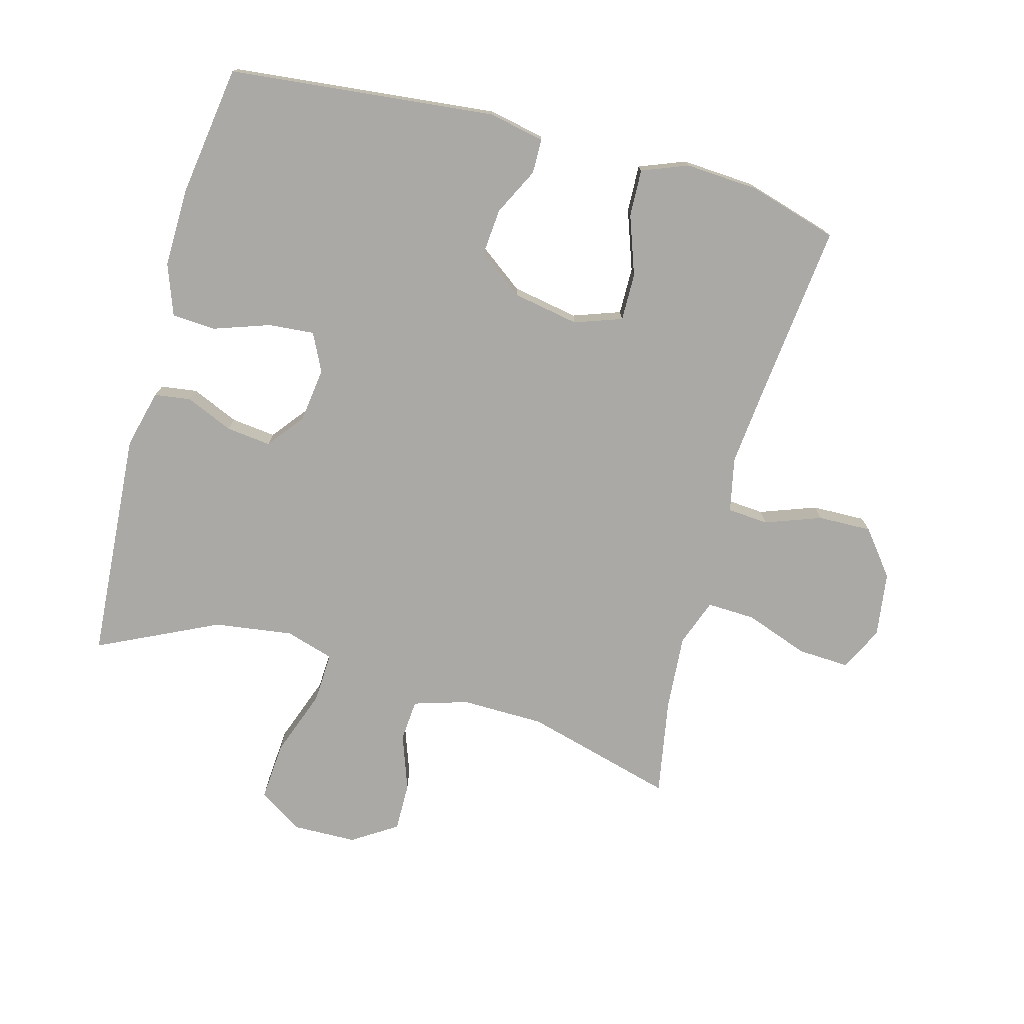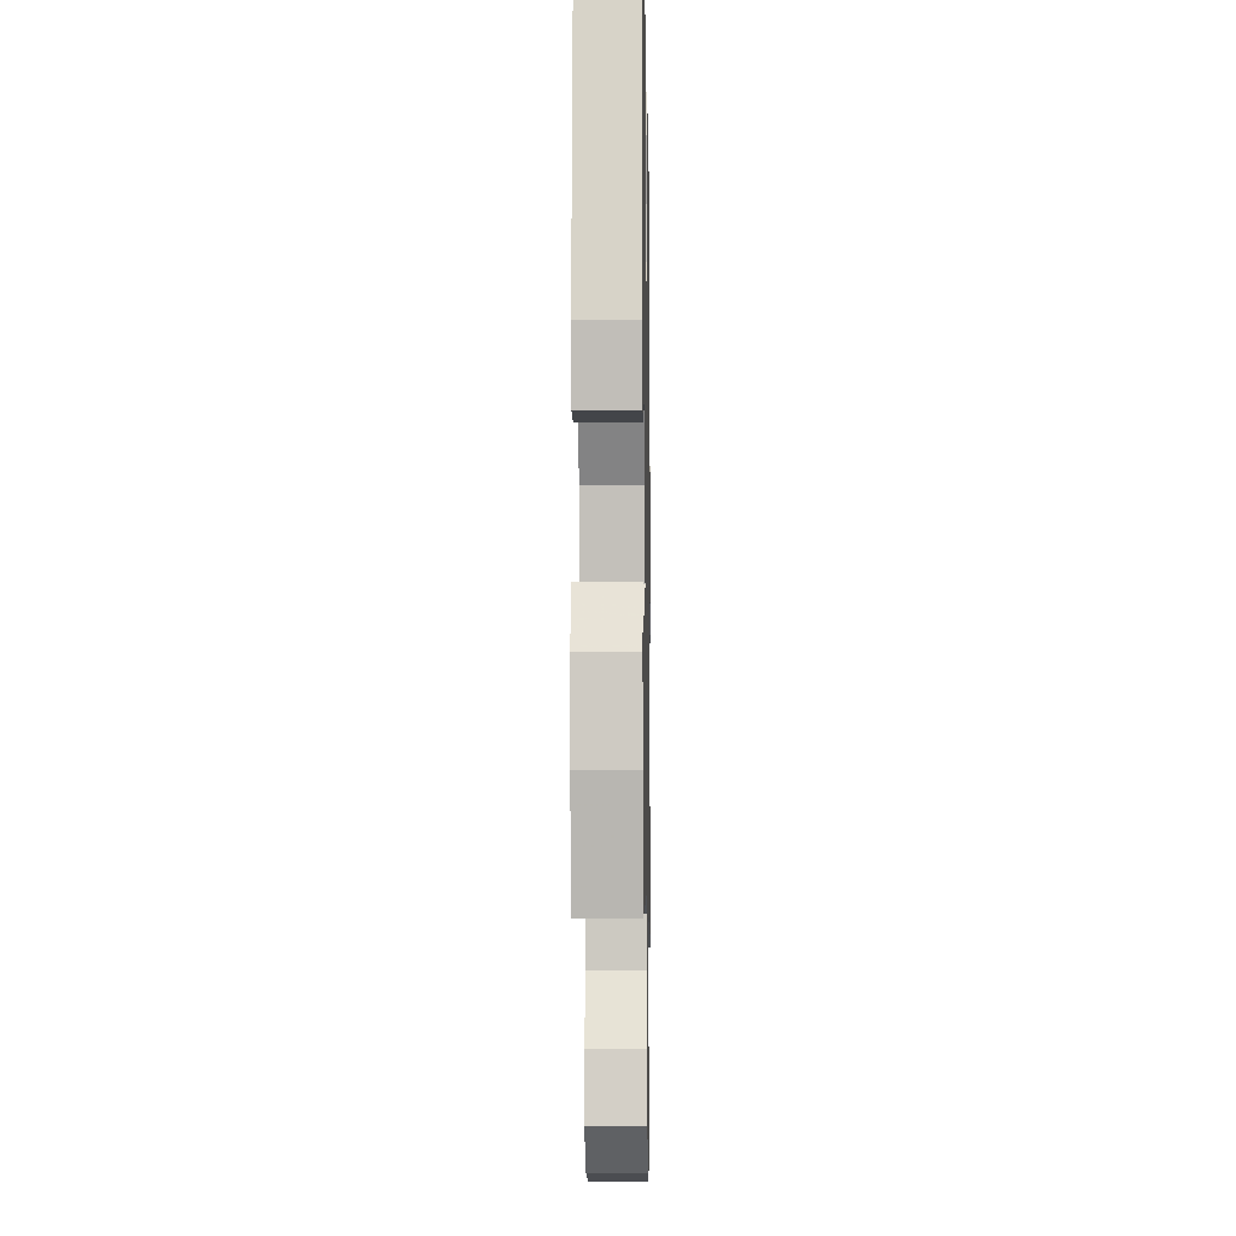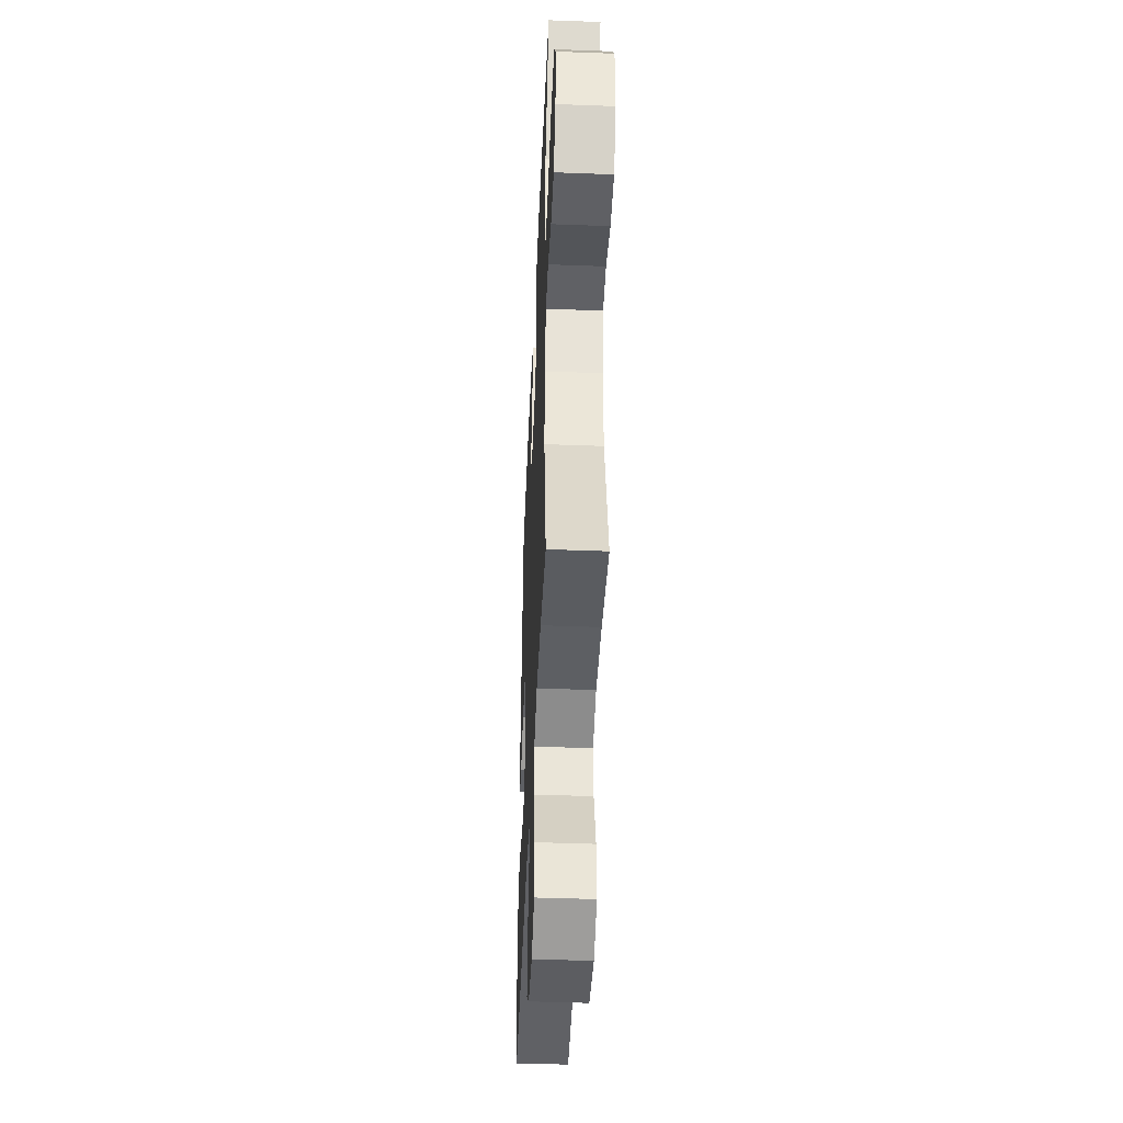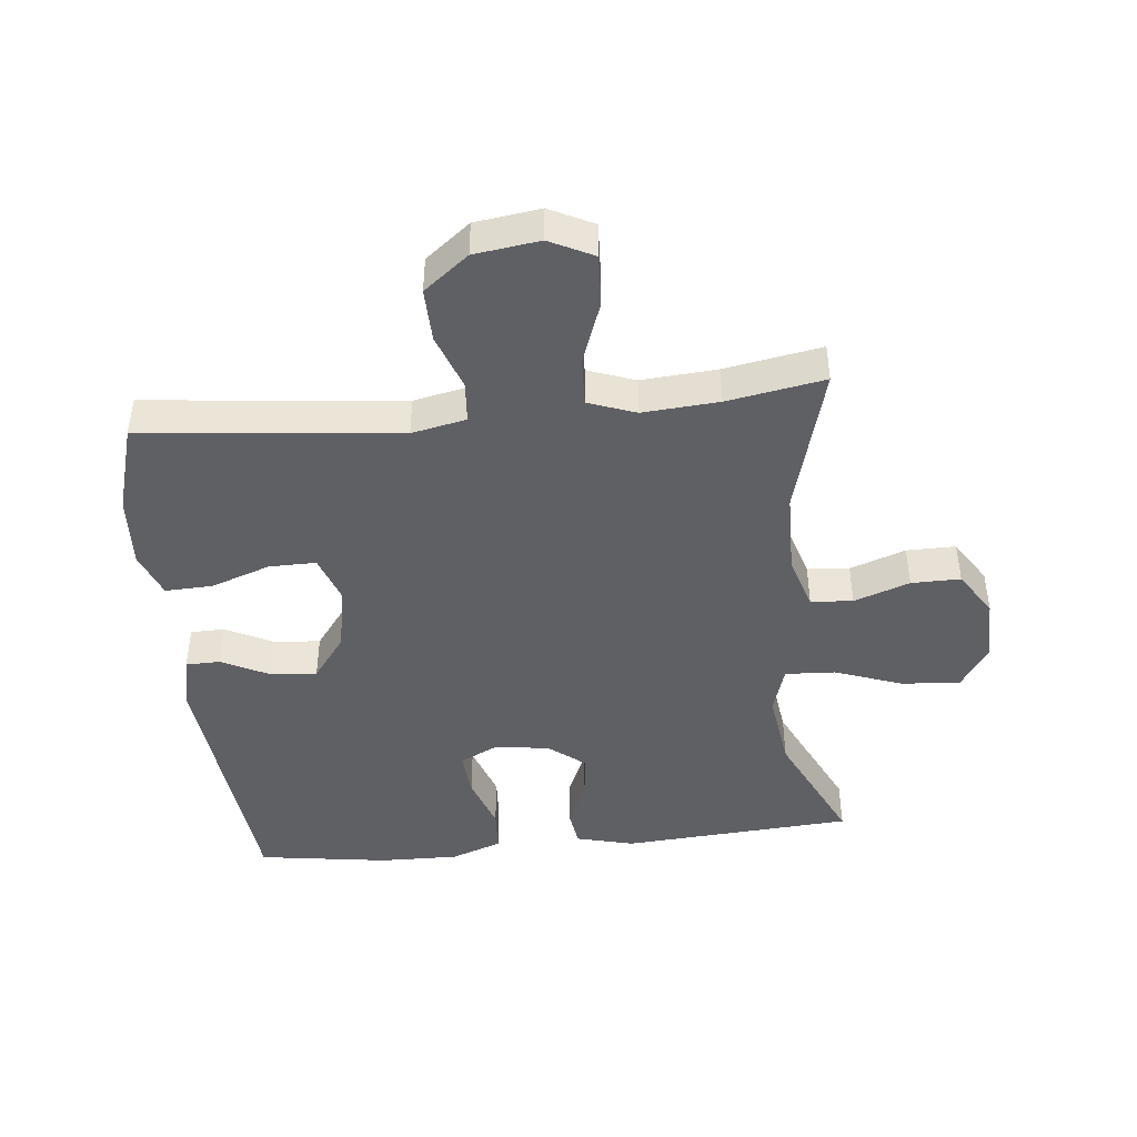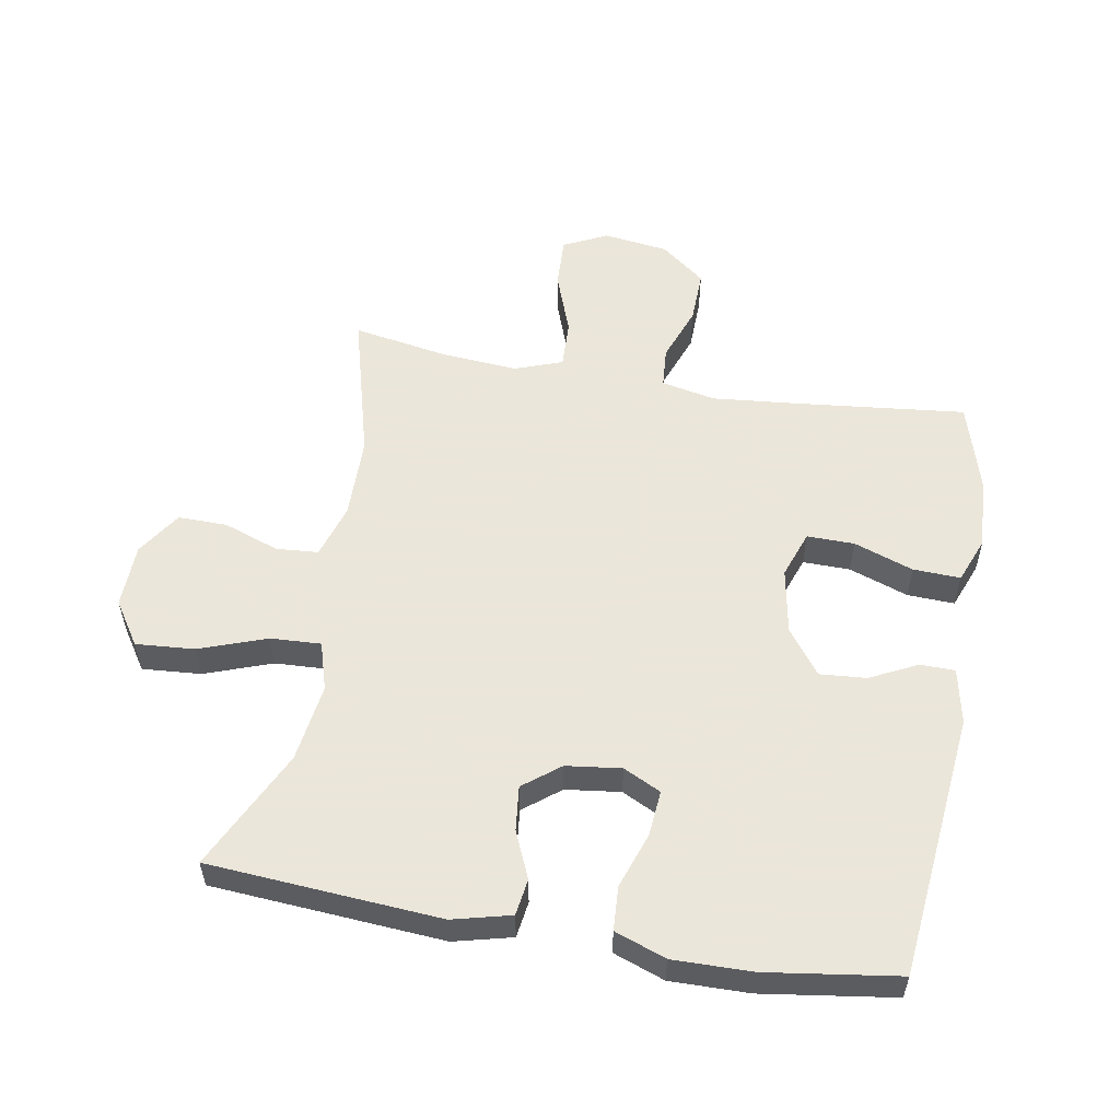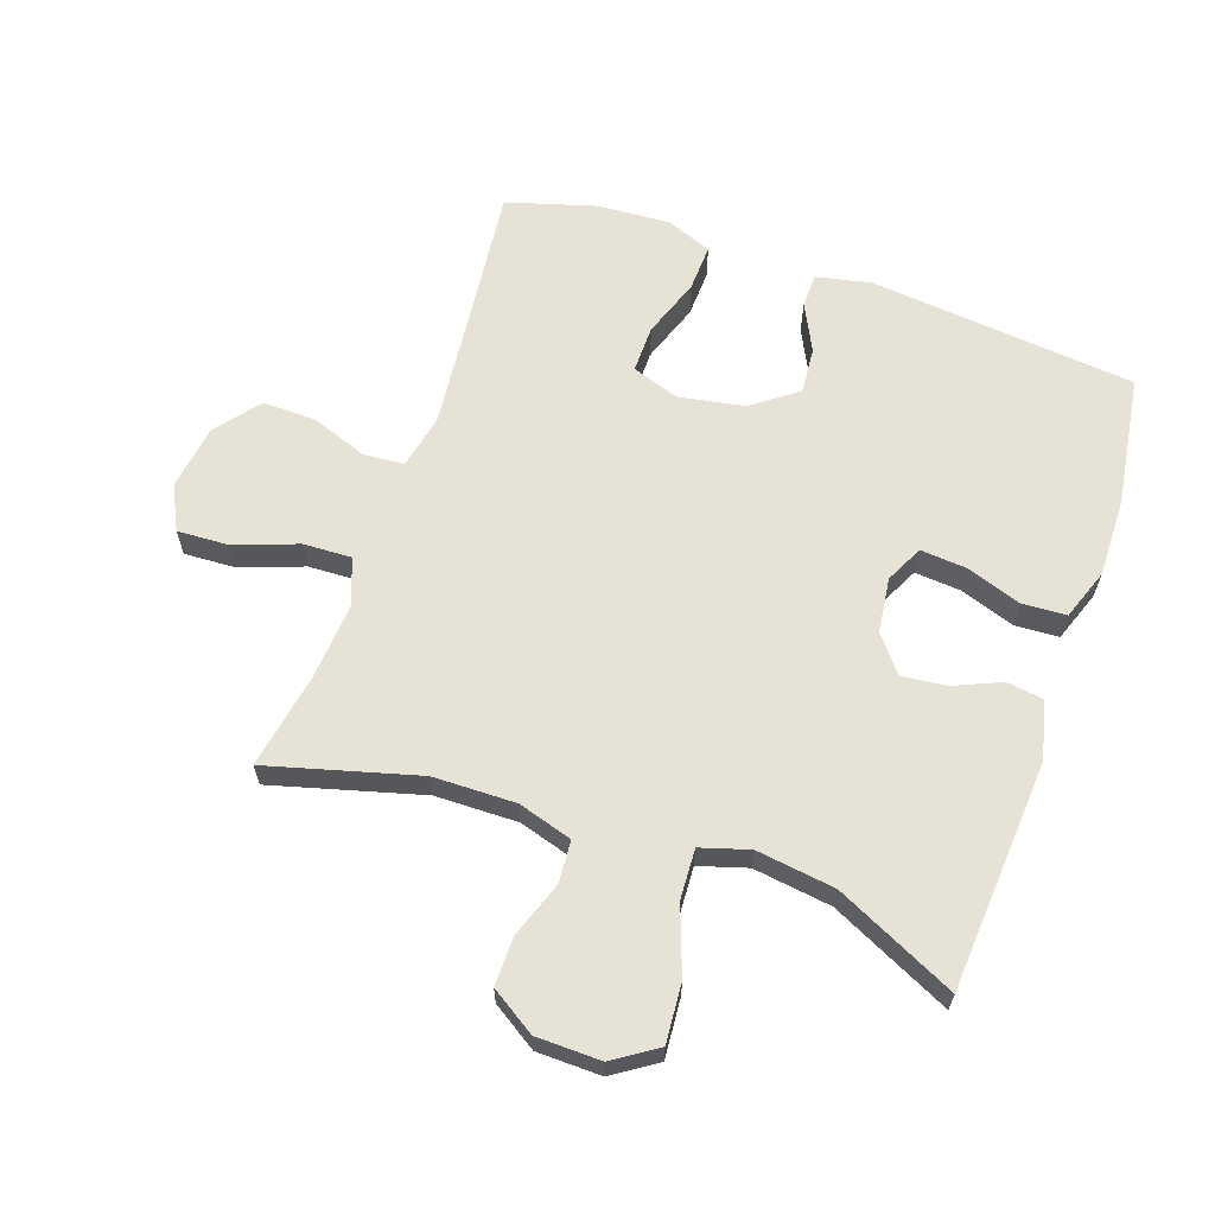
<metadata>
{"format":"obj","ext":"obj","renderer":"f3d","projection":"perspective","resolution":1024,"background":"white","views":[{"elev":-75.3,"azim":74.8,"up":"+Y"},{"elev":-7.9,"azim":91.0,"up":"+Z"},{"elev":-44.1,"azim":-92.5,"up":"+Z"},{"elev":-44.3,"azim":-174.2,"up":"+Y"},{"elev":55.0,"azim":10.0,"up":"+Y"},{"elev":63.3,"azim":-70.9,"up":"+Y"}]}
</metadata>
<code>
v 0.5 0.07 -0.5
v 0.231 0.07 -0.471
v 0.099 0.07 -0.458
v 0.014 0.07 -0.476
v 0.009 0.07 -0.54
v 0.041 0.07 -0.628
v 0.043 0.07 -0.712
v -0.027 0.07 -0.767
v -0.129 0.07 -0.781
v -0.198 0.07 -0.747
v -0.194 0.07 -0.666
v -0.158 0.07 -0.567
v -0.155 0.07 -0.491
v -0.229 0.07 -0.464
v -0.348 0.07 -0.473
v -0.5 0.07 -0.5
v -0.436 0.07 -0.265
v -0.434 0.07 -0.135
v -0.46 0.07 -0.05
v -0.526 0.07 -0.045
v -0.613 0.07 -0.076
v -0.69 0.07 -0.077
v -0.735 0.07 -0.007
v -0.737 0.07 0.094
v -0.692 0.07 0.162
v -0.6 0.07 0.155
v -0.495 0.07 0.117
v -0.416 0.07 0.113
v -0.393 0.07 0.189
v -0.41 0.07 0.312
v -0.5 0.07 0.5
v -0.138 0.07 0.526
v -0.047 0.07 0.503
v -0.039 0.07 0.446
v -0.071 0.07 0.372
v -0.079 0.07 0.302
v -0.022 0.07 0.257
v 0.064 0.07 0.246
v 0.123 0.07 0.275
v 0.117 0.07 0.347
v 0.087 0.07 0.434
v 0.091 0.07 0.503
v 0.171 0.07 0.532
v 0.294 0.07 0.53
v 0.5 0.07 0.5
v 0.543 0.07 0.082
v 0.525 0.07 -0.005
v 0.471 0.07 -0.006
v 0.397 0.07 0.031
v 0.324 0.07 0.037
v 0.272 0.07 -0.033
v 0.253 0.07 -0.137
v 0.279 0.07 -0.211
v 0.353 0.07 -0.21
v 0.446 0.07 -0.177
v 0.52 0.07 -0.174
v 0.548 0.07 -0.246
v 0.541 0.07 -0.36
v 0.5 0 -0.5
v 0.231 0 -0.471
v 0.099 0 -0.458
v 0.014 0 -0.476
v 0.009 0 -0.54
v 0.041 0 -0.628
v 0.043 0 -0.712
v -0.027 0 -0.767
v -0.129 0 -0.781
v -0.198 0 -0.747
v -0.194 0 -0.666
v -0.158 0 -0.567
v -0.155 0 -0.491
v -0.229 0 -0.464
v -0.348 0 -0.473
v -0.5 0 -0.5
v -0.436 0 -0.265
v -0.434 0 -0.135
v -0.46 0 -0.05
v -0.526 0 -0.045
v -0.613 0 -0.076
v -0.69 0 -0.077
v -0.735 0 -0.007
v -0.737 0 0.094
v -0.692 0 0.162
v -0.6 0 0.155
v -0.495 0 0.117
v -0.416 0 0.113
v -0.393 0 0.189
v -0.41 0 0.312
v -0.5 0 0.5
v -0.138 0 0.526
v -0.047 0 0.503
v -0.039 0 0.446
v -0.071 0 0.372
v -0.079 0 0.302
v -0.022 0 0.257
v 0.064 0 0.246
v 0.123 0 0.275
v 0.117 0 0.347
v 0.087 0 0.434
v 0.091 0 0.503
v 0.171 0 0.532
v 0.294 0 0.53
v 0.5 0 0.5
v 0.543 0 0.082
v 0.525 0 -0.005
v 0.471 0 -0.006
v 0.397 0 0.031
v 0.324 0 0.037
v 0.272 0 -0.033
v 0.253 0 -0.137
v 0.279 0 -0.211
v 0.353 0 -0.21
v 0.446 0 -0.177
v 0.52 0 -0.174
v 0.548 0 -0.246
v 0.541 0 -0.36
f 58 1 2
f 57 58 2
f 56 57 2
f 55 56 2
f 54 55 2
f 53 54 2 3
f 52 53 3 4
f 51 52 4
f 47 48 49
f 46 47 49
f 45 46 49
f 44 45 49
f 43 44 49
f 42 43 49
f 41 42 49
f 40 41 49
f 39 40 49 50
f 38 39 50 51
f 33 34 35
f 32 33 35
f 31 32 35
f 30 31 35
f 29 30 35 36
f 28 29 36 37
f 25 26 27
f 24 25 27
f 23 24 27
f 22 23 27
f 21 22 27
f 20 21 27
f 19 20 27 28
f 38 51 4
f 37 38 4
f 28 37 4
f 19 28 4
f 18 19 4
f 10 11 12
f 9 10 12
f 8 9 12
f 7 8 12
f 6 7 12
f 5 6 12
f 5 12 13
f 5 13 14
f 4 5 14
f 18 4 14
f 17 18 14
f 17 14 15
f 15 16 17
f 60 59 116
f 60 116 115
f 60 115 114
f 60 114 113
f 60 113 112
f 61 60 112 111
f 62 61 111 110
f 62 110 109
f 107 106 105
f 107 105 104
f 107 104 103
f 107 103 102
f 107 102 101
f 107 101 100
f 107 100 99
f 107 99 98
f 108 107 98 97
f 109 108 97 96
f 93 92 91
f 93 91 90
f 93 90 89
f 93 89 88
f 94 93 88 87
f 95 94 87 86
f 85 84 83
f 85 83 82
f 85 82 81
f 85 81 80
f 85 80 79
f 85 79 78
f 86 85 78 77
f 62 109 96
f 62 96 95
f 62 95 86
f 62 86 77
f 62 77 76
f 70 69 68
f 70 68 67
f 70 67 66
f 70 66 65
f 70 65 64
f 70 64 63
f 71 70 63
f 72 71 63
f 72 63 62
f 72 62 76
f 72 76 75
f 73 72 75
f 75 74 73
f 1 59 60 2
f 2 60 61 3
f 3 61 62 4
f 4 62 63 5
f 5 63 64 6
f 6 64 65 7
f 7 65 66 8
f 8 66 67 9
f 9 67 68 10
f 10 68 69 11
f 11 69 70 12
f 12 70 71 13
f 13 71 72 14
f 14 72 73 15
f 15 73 74 16
f 16 74 75 17
f 17 75 76 18
f 18 76 77 19
f 19 77 78 20
f 20 78 79 21
f 21 79 80 22
f 22 80 81 23
f 23 81 82 24
f 24 82 83 25
f 25 83 84 26
f 26 84 85 27
f 27 85 86 28
f 28 86 87 29
f 29 87 88 30
f 30 88 89 31
f 31 89 90 32
f 32 90 91 33
f 33 91 92 34
f 34 92 93 35
f 35 93 94 36
f 36 94 95 37
f 37 95 96 38
f 38 96 97 39
f 39 97 98 40
f 40 98 99 41
f 41 99 100 42
f 42 100 101 43
f 43 101 102 44
f 44 102 103 45
f 45 103 104 46
f 46 104 105 47
f 47 105 106 48
f 48 106 107 49
f 49 107 108 50
f 50 108 109 51
f 51 109 110 52
f 52 110 111 53
f 53 111 112 54
f 54 112 113 55
f 55 113 114 56
f 56 114 115 57
f 57 115 116 58
f 58 116 59 1

</code>
